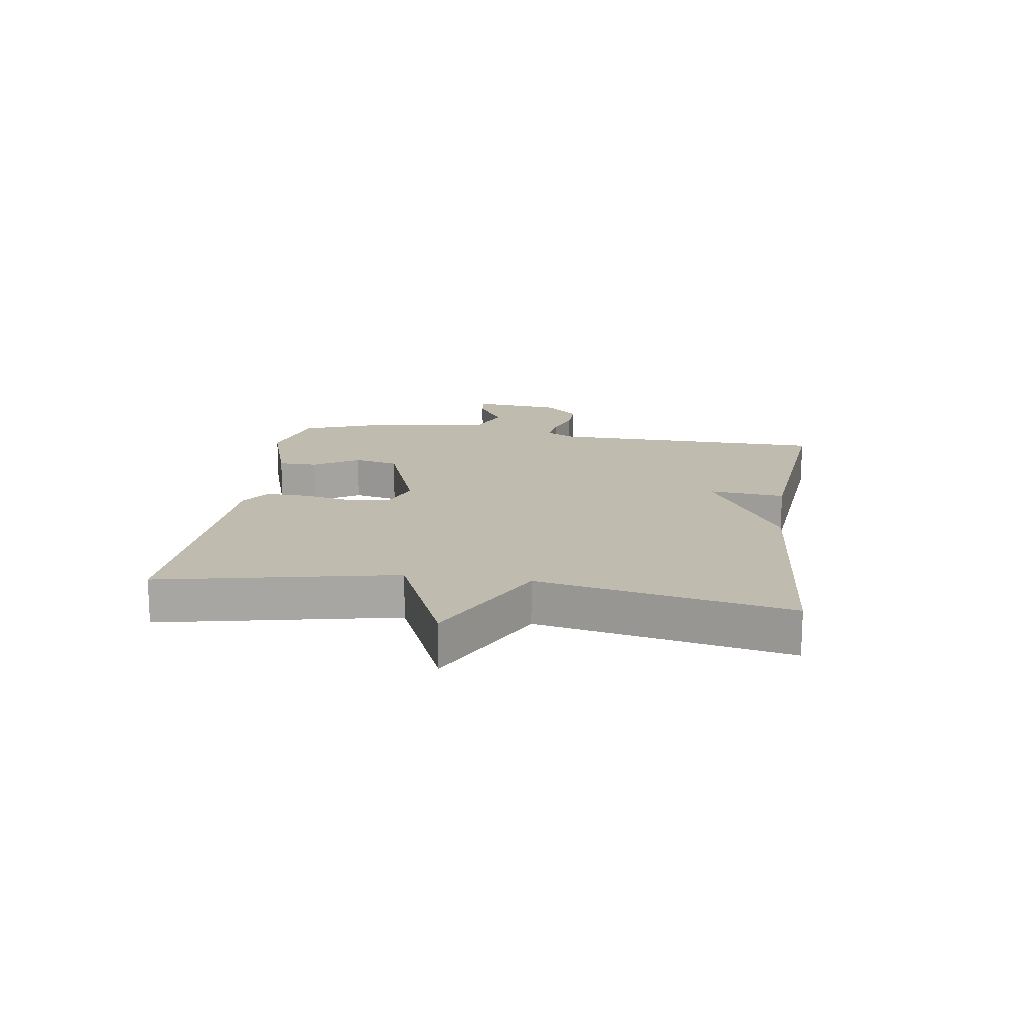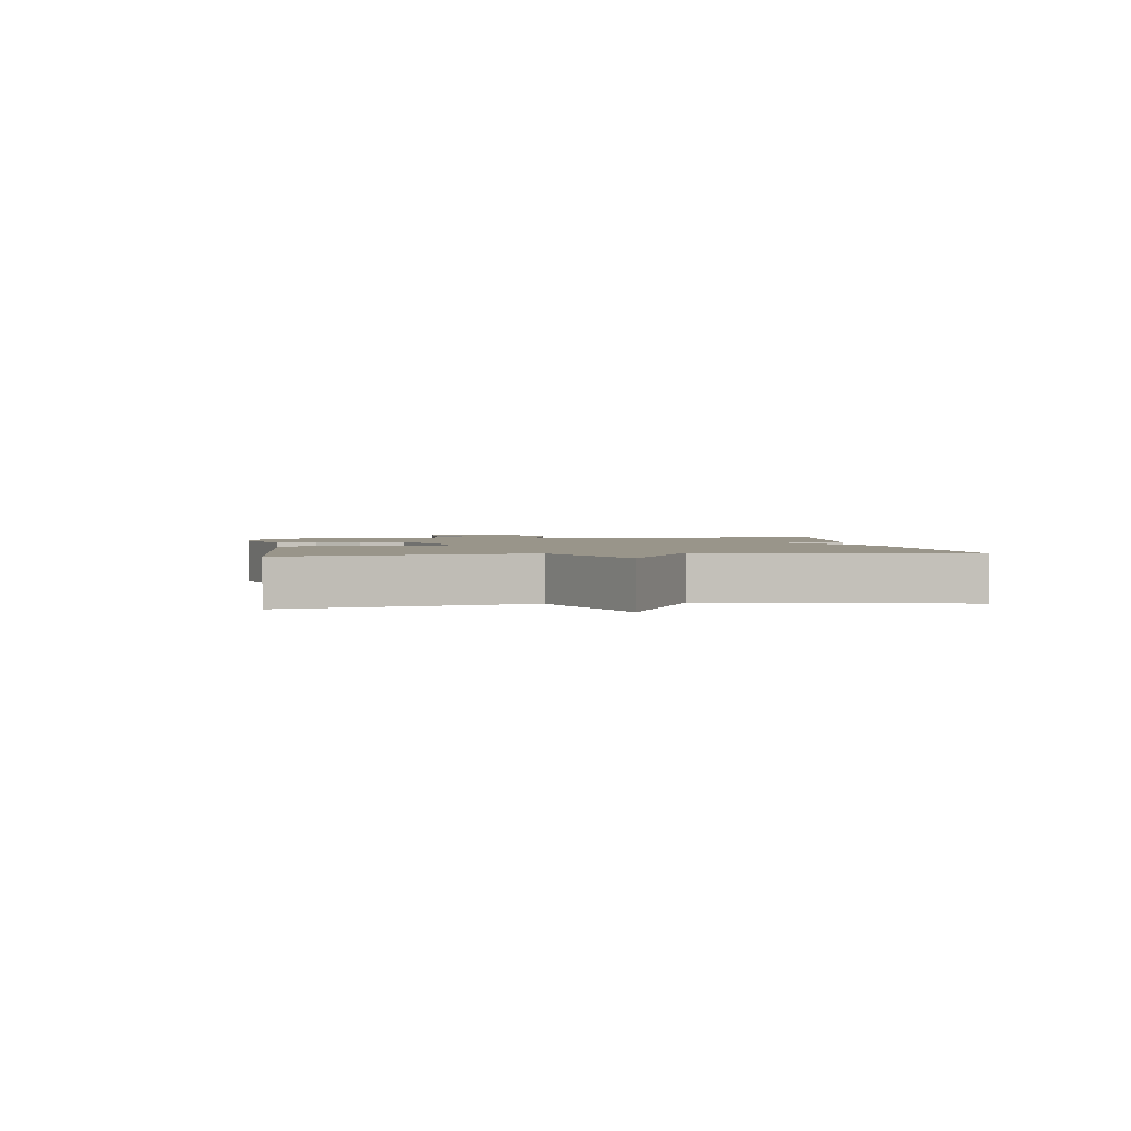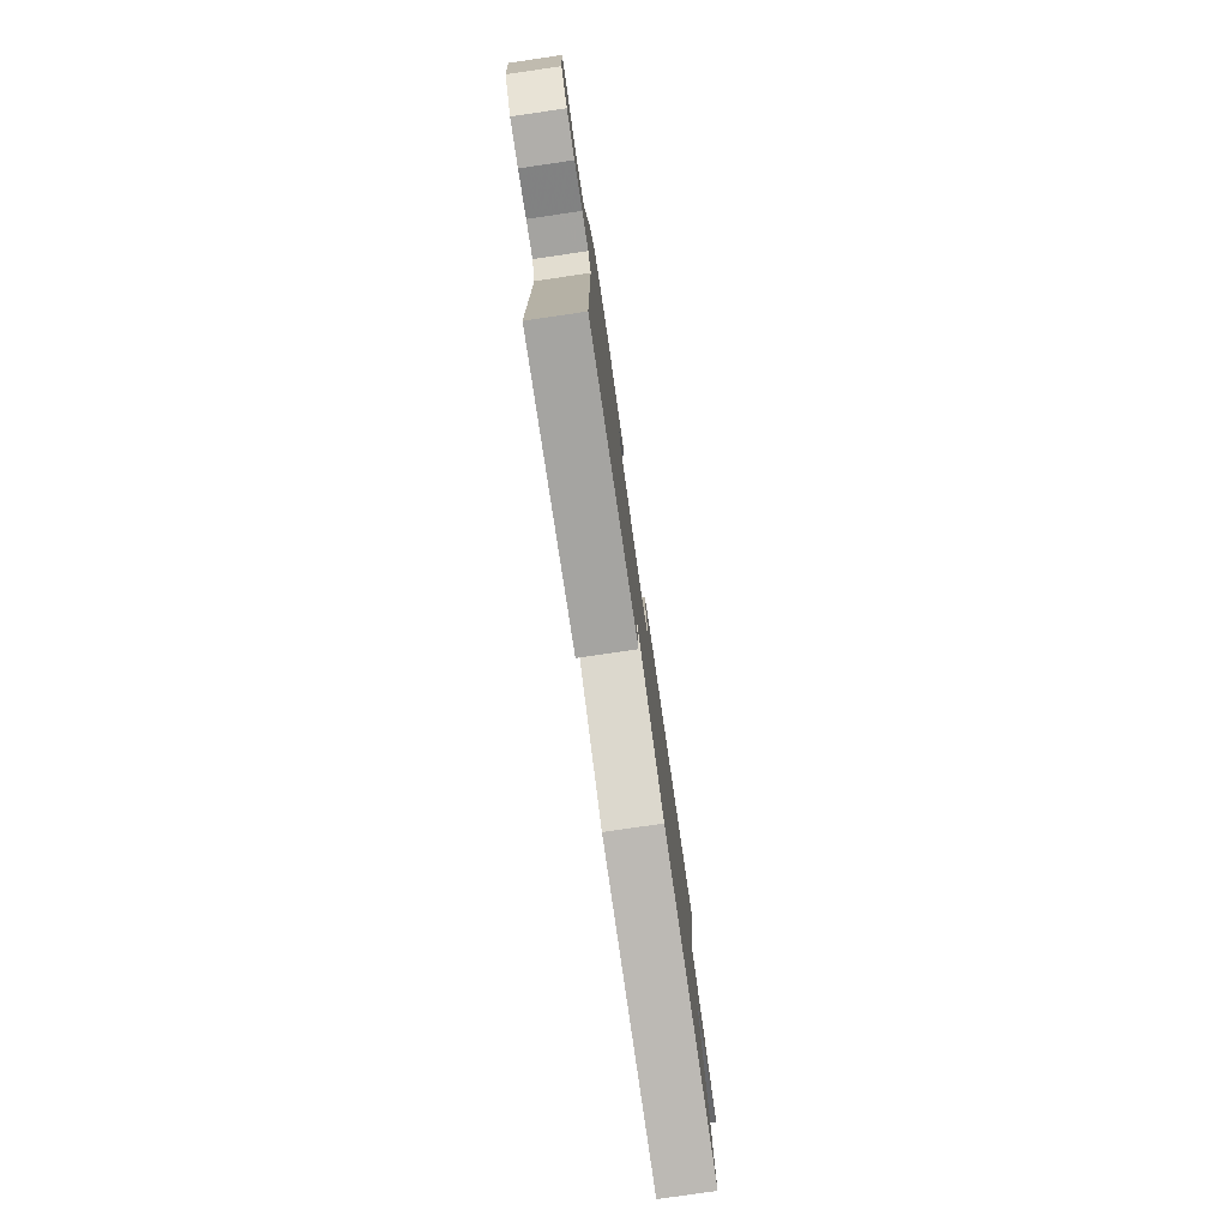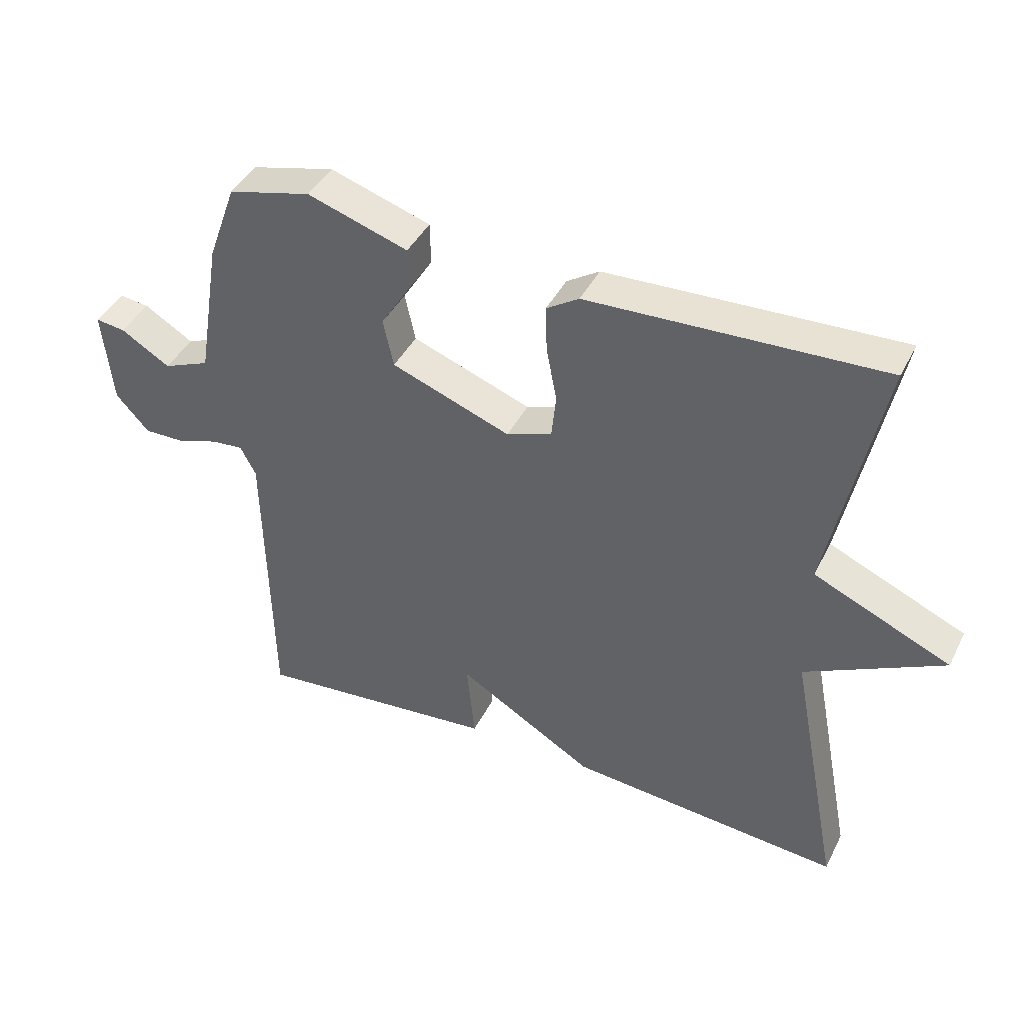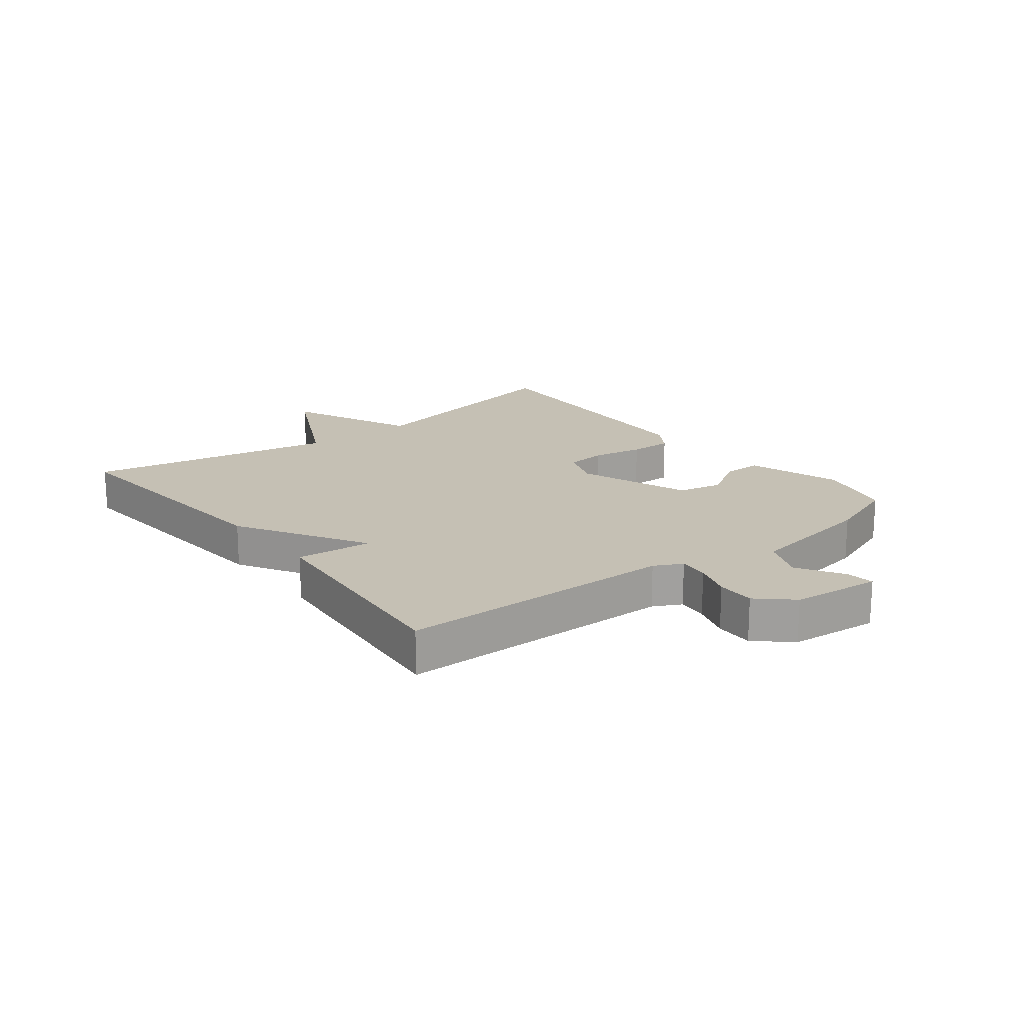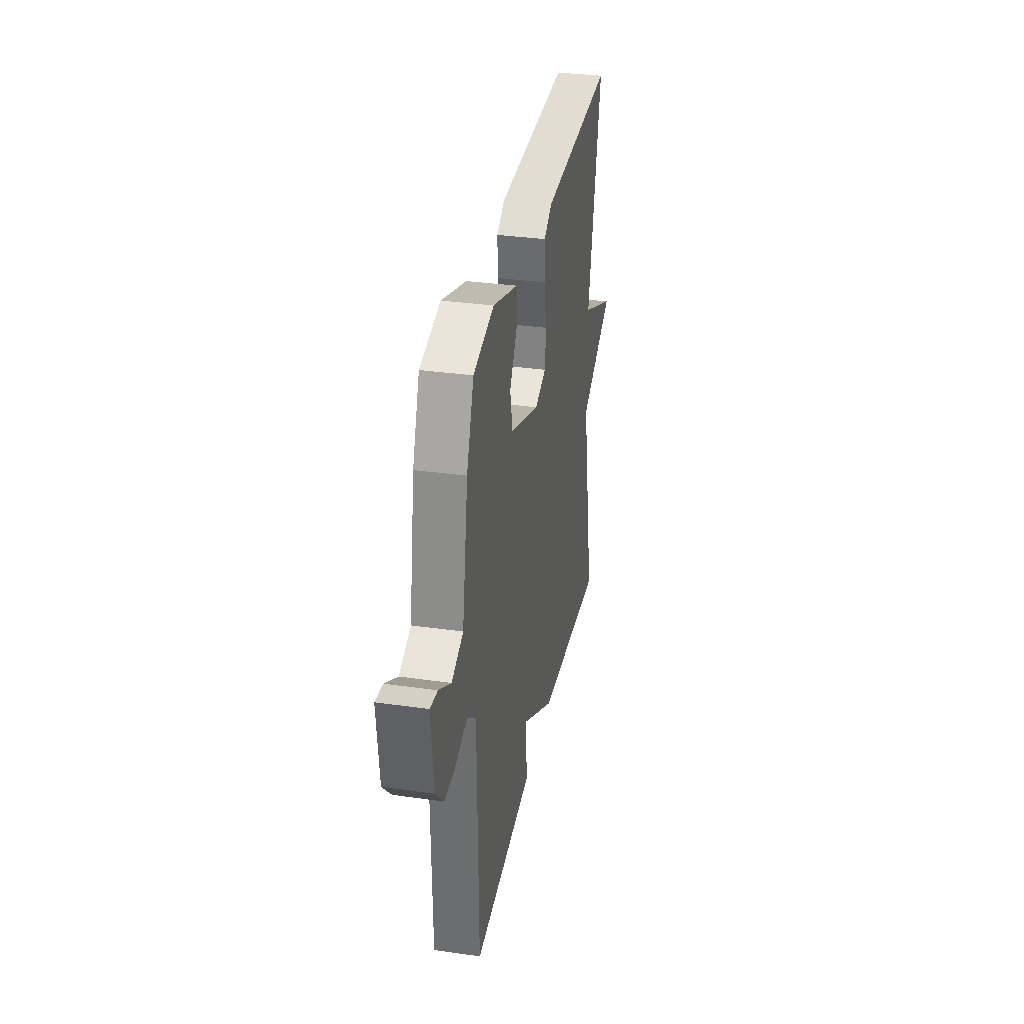
<metadata>
{"format":"obj","ext":"obj","renderer":"f3d","projection":"perspective","resolution":1024,"background":"white","views":[{"elev":16.2,"azim":98.4,"up":"+Y"},{"elev":2.1,"azim":82.2,"up":"+Y"},{"elev":-78.6,"azim":-81.7,"up":"+Z"},{"elev":42.0,"azim":25.1,"up":"+Z"},{"elev":18.4,"azim":-128.1,"up":"+Y"},{"elev":33.2,"azim":-78.9,"up":"+Z"}]}
</metadata>
<code>
v 0.5 0.07 -0.5
v 0.076 0.07 -0.464
v -0.136 0.07 -0.338
v -0.124 0.07 -0.464
v -0.5 0.07 -0.5
v -0.508 0.07 -0.04
v -0.532 0.07 0.006
v -0.582 0.07 0.001
v -0.645 0.07 -0.02
v -0.708 0.07 -0.021
v -0.759 0.07 0.035
v -0.774 0.07 0.183
v -0.728 0.07 0.177
v -0.652 0.07 0.131
v -0.58 0.07 0.161
v -0.544 0.07 0.379
v -0.5 0.07 0.5
v -0.372 0.07 0.532
v -0.217 0.07 0.482
v -0.216 0.07 0.417
v -0.262 0.07 0.343
v -0.246 0.07 0.269
v -0.062 0.07 0.201
v 0.008 0.07 0.226
v 0.015 0.07 0.294
v -0.001 0.07 0.378
v -0.003 0.07 0.449
v 0.047 0.07 0.481
v 0.5 0.07 0.5
v 0.42 0.07 0.113
v 0.632 0.07 0.02
v 0.42 0.07 -0.087
v 0.5 0 -0.5
v 0.076 0 -0.464
v -0.136 0 -0.338
v -0.124 0 -0.464
v -0.5 0 -0.5
v -0.508 0 -0.04
v -0.532 0 0.006
v -0.582 0 0.001
v -0.645 0 -0.02
v -0.708 0 -0.021
v -0.759 0 0.035
v -0.774 0 0.183
v -0.728 0 0.177
v -0.652 0 0.131
v -0.58 0 0.161
v -0.544 0 0.379
v -0.5 0 0.5
v -0.372 0 0.532
v -0.217 0 0.482
v -0.216 0 0.417
v -0.262 0 0.343
v -0.246 0 0.269
v -0.062 0 0.201
v 0.008 0 0.226
v 0.015 0 0.294
v -0.001 0 0.378
v -0.003 0 0.449
v 0.047 0 0.481
v 0.5 0 0.5
v 0.42 0 0.113
v 0.632 0 0.02
v 0.42 0 -0.087
f 30 31 32
f 28 29 30
f 27 28 30
f 26 27 30
f 25 26 30
f 24 25 30 32
f 1 2 3
f 32 1 3
f 24 32 3
f 23 24 3
f 19 20 21
f 18 19 21
f 17 18 21
f 16 17 21
f 15 16 21
f 15 21 22
f 22 23 3
f 15 22 3
f 14 15 3
f 12 13 14
f 11 12 14
f 10 11 14
f 9 10 14
f 8 9 14
f 3 4 5 6
f 3 6 7
f 14 3 7
f 7 8 14
f 64 63 62
f 62 61 60
f 62 60 59
f 62 59 58
f 62 58 57
f 64 62 57 56
f 35 34 33
f 35 33 64
f 35 64 56
f 35 56 55
f 53 52 51
f 53 51 50
f 53 50 49
f 53 49 48
f 53 48 47
f 54 53 47
f 35 55 54
f 35 54 47
f 35 47 46
f 46 45 44
f 46 44 43
f 46 43 42
f 46 42 41
f 46 41 40
f 38 37 36 35
f 39 38 35
f 39 35 46
f 46 40 39
f 1 33 34 2
f 2 34 35 3
f 3 35 36 4
f 4 36 37 5
f 5 37 38 6
f 6 38 39 7
f 7 39 40 8
f 8 40 41 9
f 9 41 42 10
f 10 42 43 11
f 11 43 44 12
f 12 44 45 13
f 13 45 46 14
f 14 46 47 15
f 15 47 48 16
f 16 48 49 17
f 17 49 50 18
f 18 50 51 19
f 19 51 52 20
f 20 52 53 21
f 21 53 54 22
f 22 54 55 23
f 23 55 56 24
f 24 56 57 25
f 25 57 58 26
f 26 58 59 27
f 27 59 60 28
f 28 60 61 29
f 29 61 62 30
f 30 62 63 31
f 31 63 64 32
f 32 64 33 1

</code>
